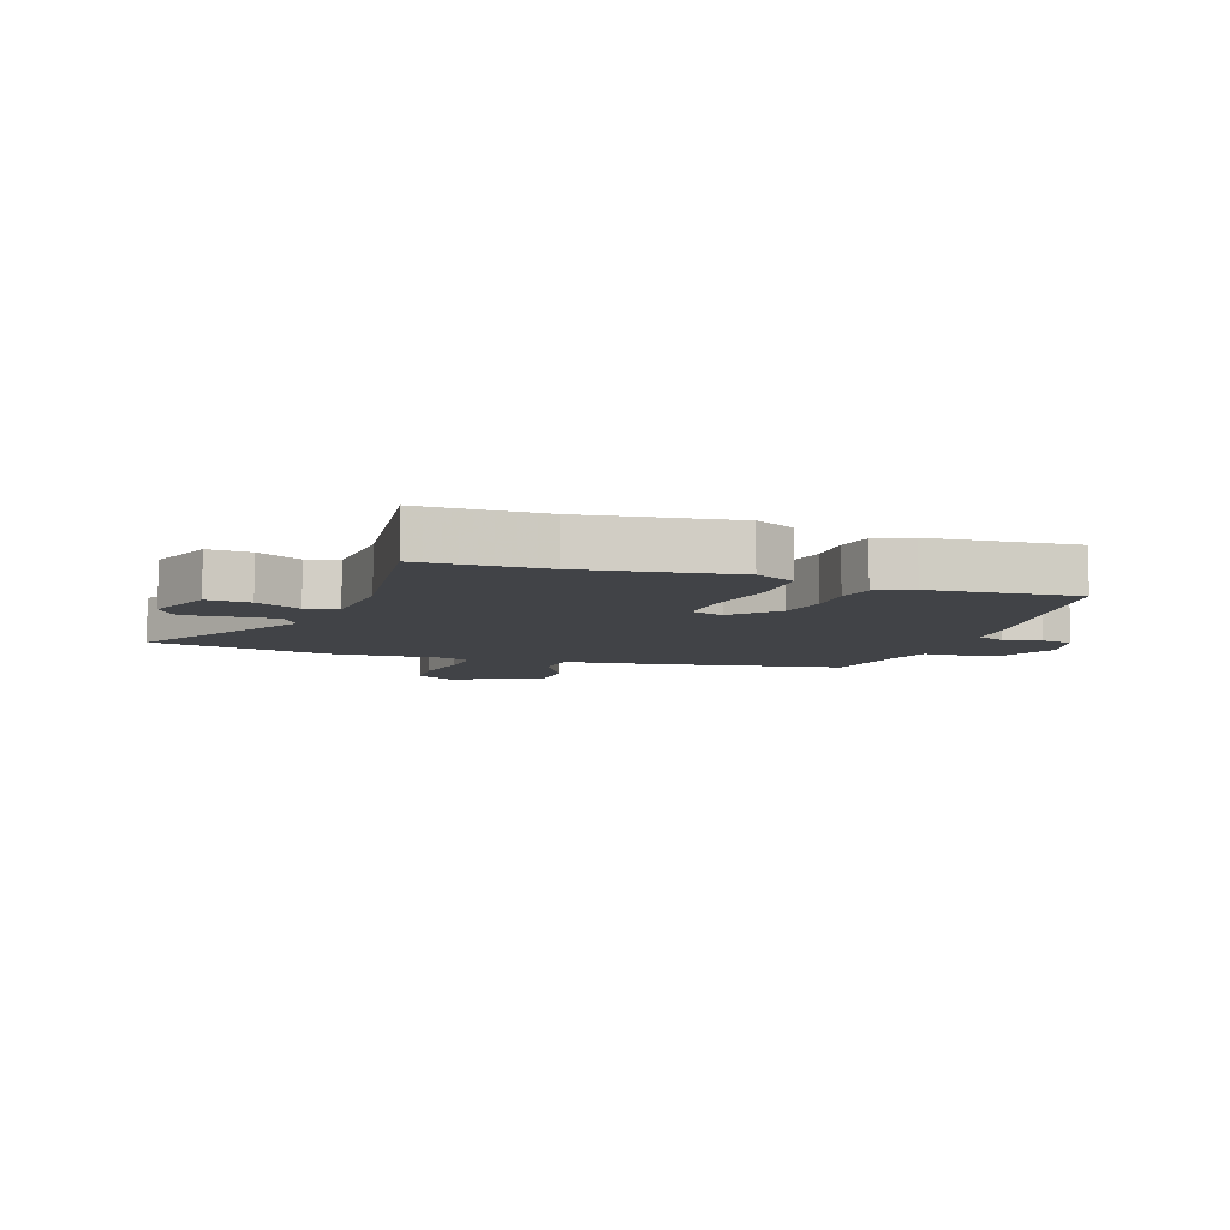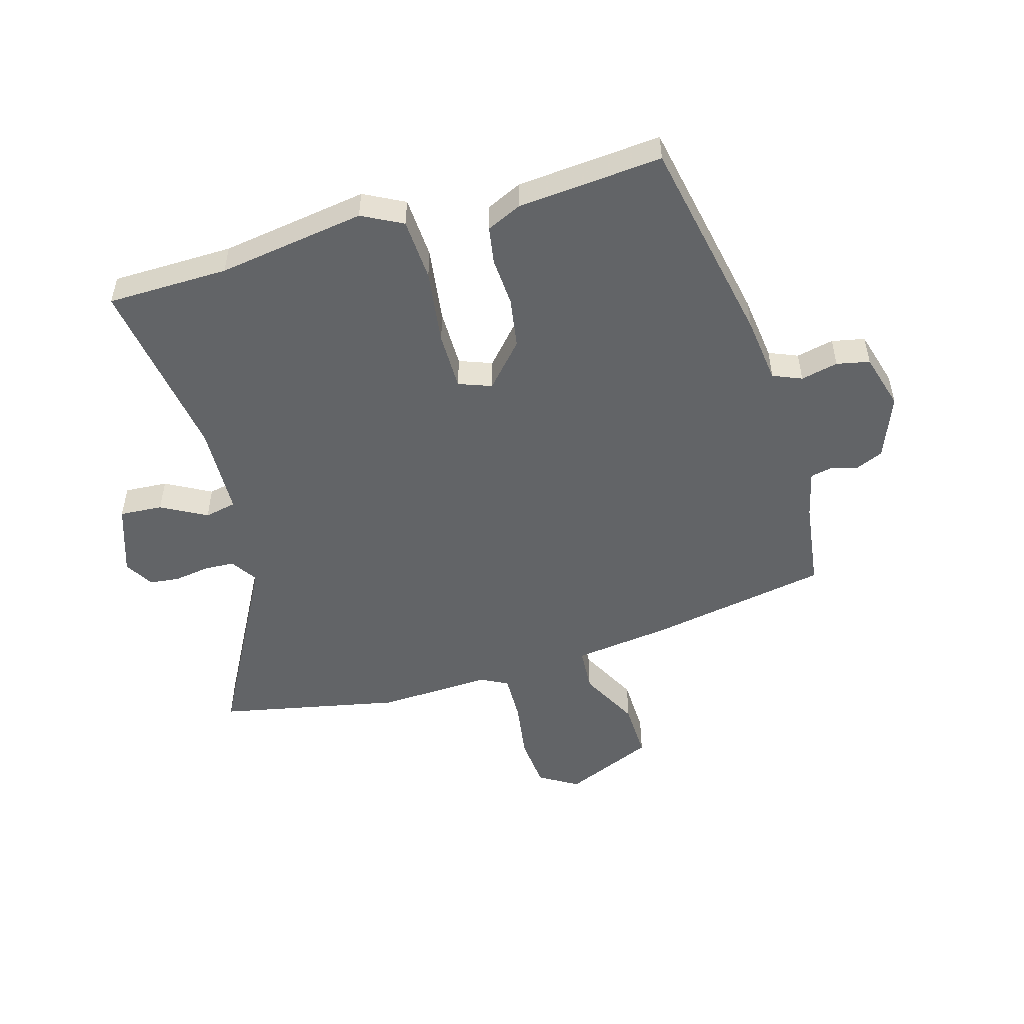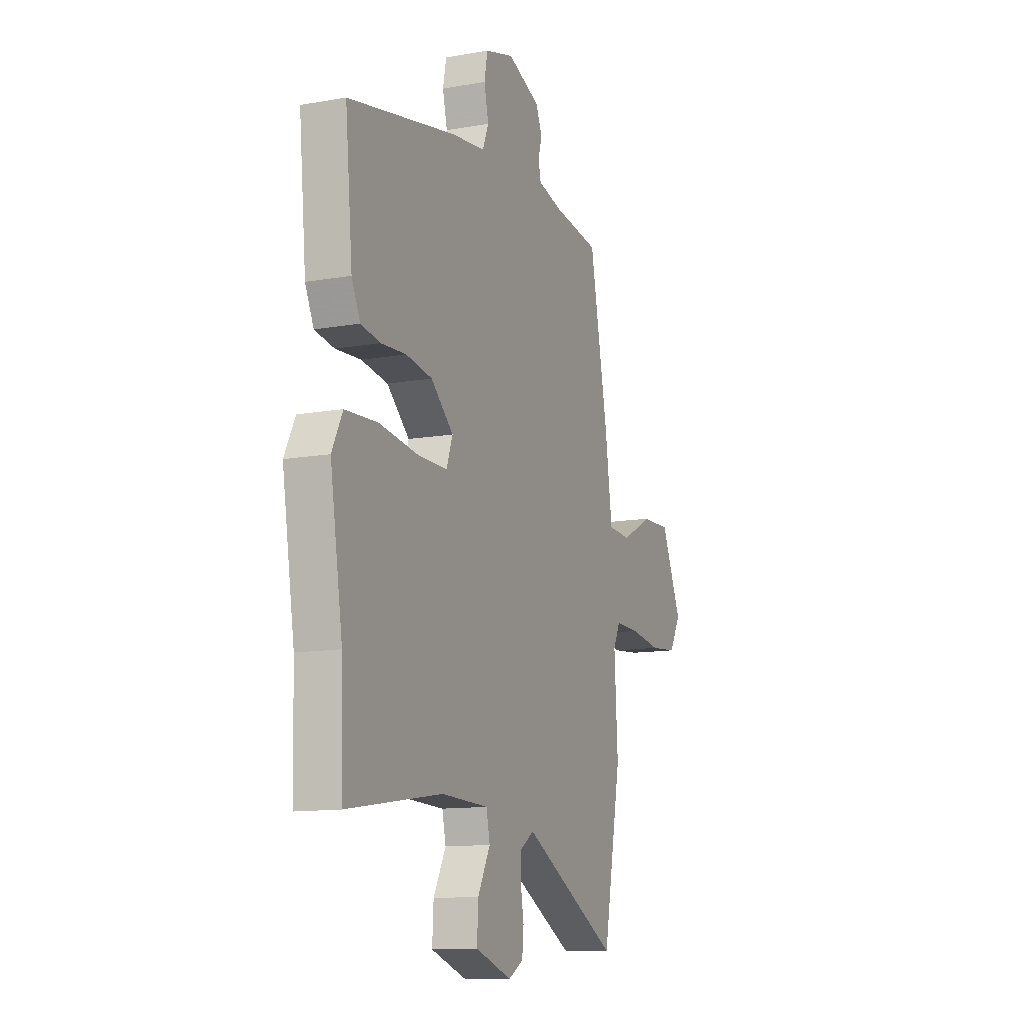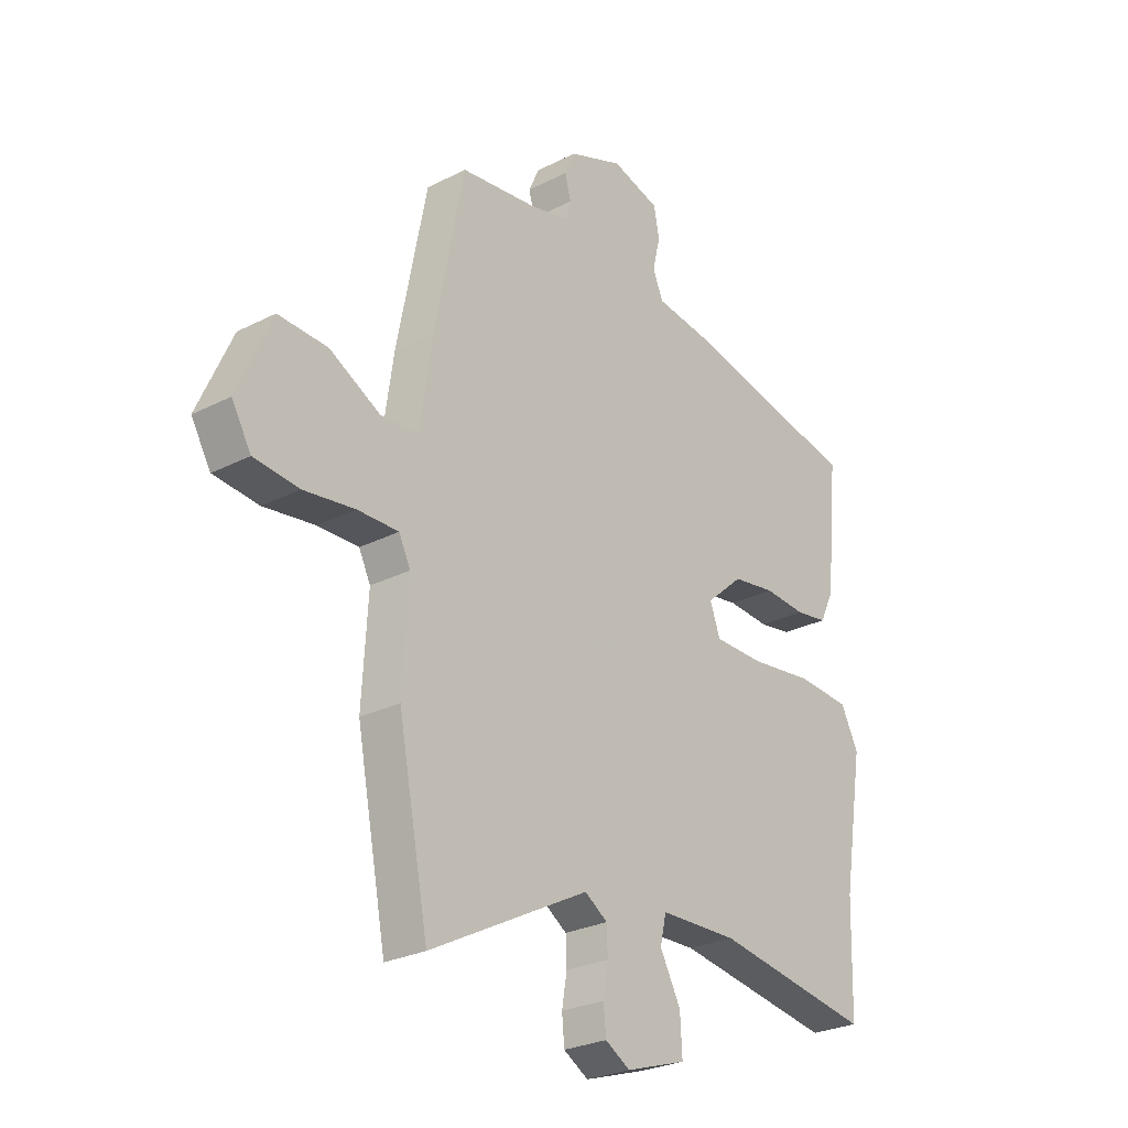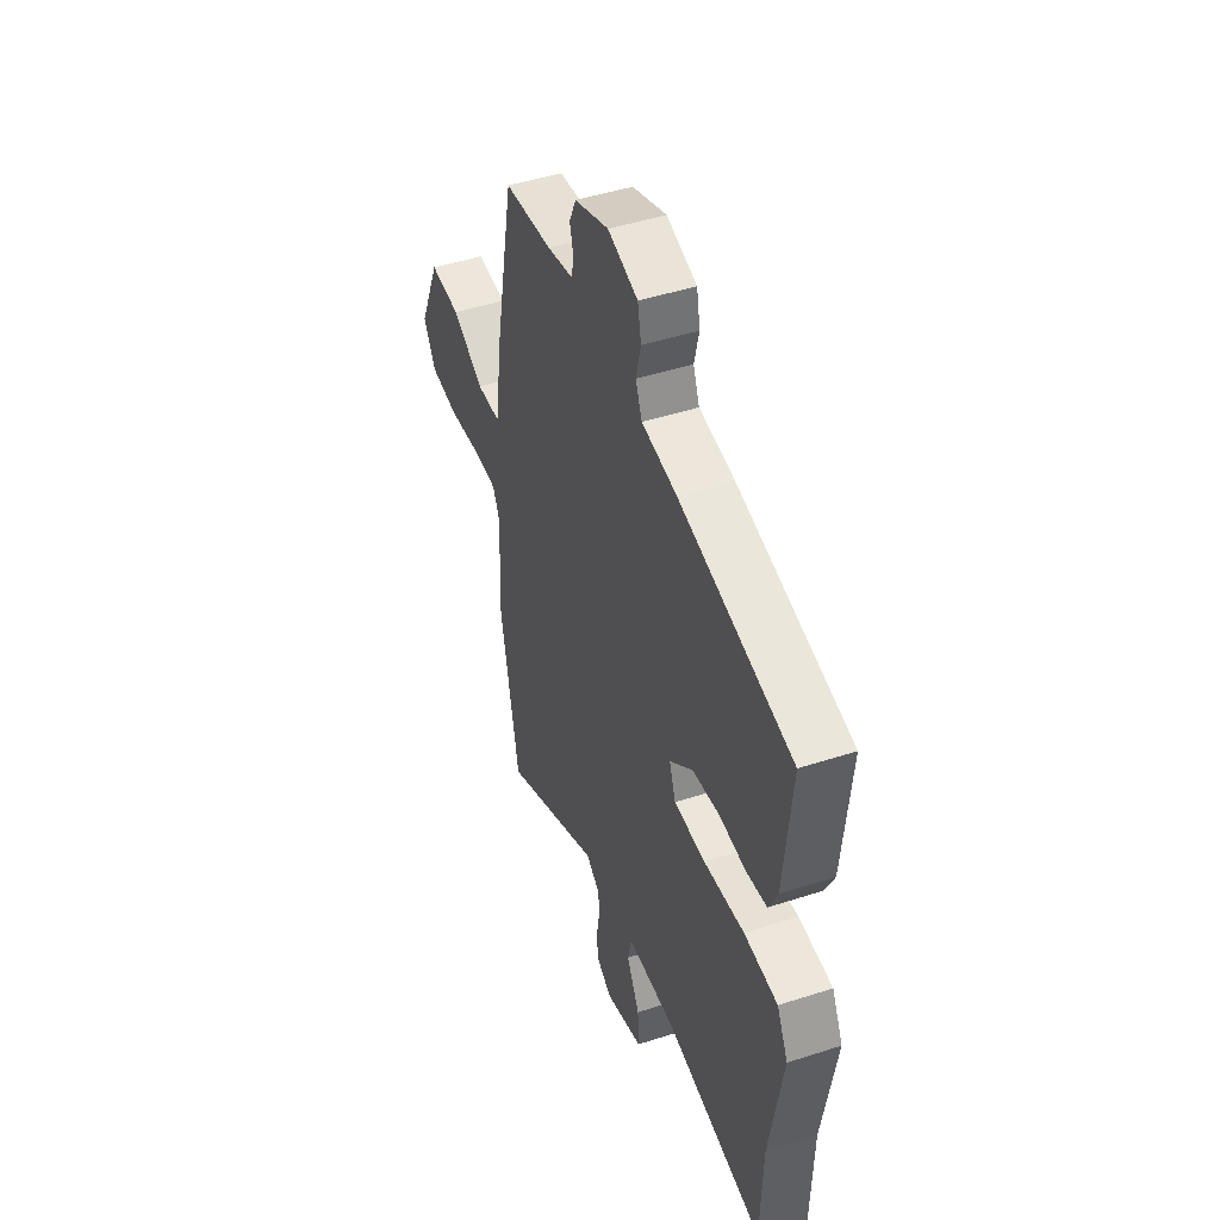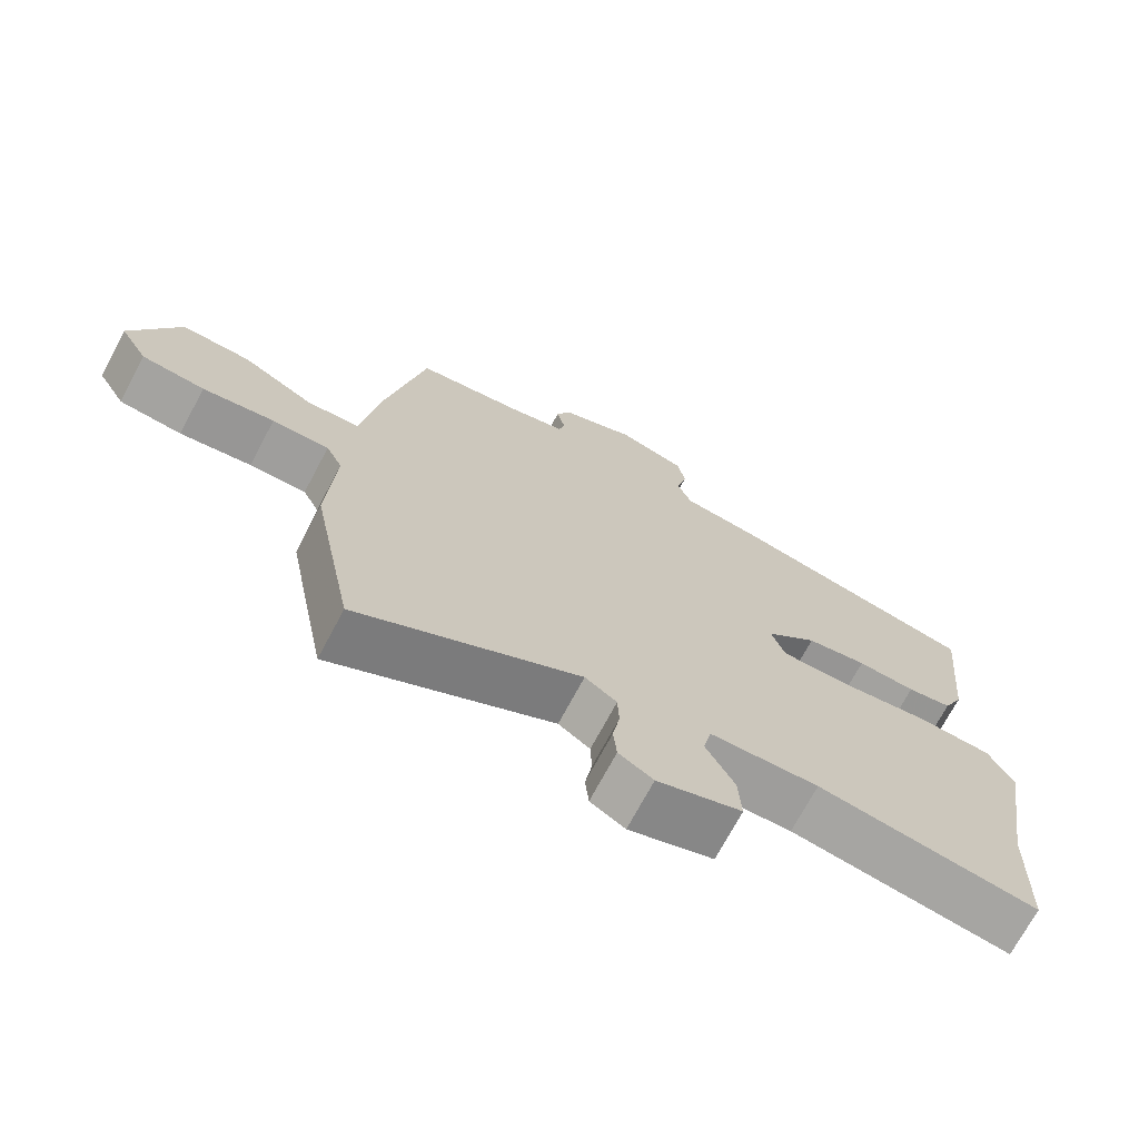
<metadata>
{"format":"obj","ext":"obj","renderer":"f3d","projection":"perspective","resolution":1024,"background":"white","views":[{"elev":-7.3,"azim":-110.4,"up":"+Y"},{"elev":-51.1,"azim":-74.5,"up":"+Y"},{"elev":-12.4,"azim":-67.4,"up":"+Z"},{"elev":-26.8,"azim":128.6,"up":"+Z"},{"elev":46.8,"azim":-110.2,"up":"+Z"},{"elev":-71.2,"azim":152.0,"up":"+Z"}]}
</metadata>
<code>
v 0.524 0.07 -0.376
v 0.464 0.07 -0.686
v 0.148 0.07 -0.52
v 0.103 0.07 -0.55
v 0.101 0.07 -0.602
v 0.111 0.07 -0.661
v 0.106 0.07 -0.713
v 0.057 0.07 -0.742
v -0.063 0.07 -0.703
v -0.059 0.07 -0.63
v -0.018 0.07 -0.553
v -0.03 0.07 -0.499
v -0.185 0.07 -0.495
v -0.499 0.07 -0.545
v -0.505 0.07 -0.339
v -0.546 0.07 -0.089
v -0.511 0.07 -0.02
v -0.405 0.07 -0.013
v -0.277 0.07 -0.029
v -0.178 0.07 -0.028
v -0.158 0.07 0.028
v -0.232 0.07 0.093
v -0.318 0.07 0.106
v -0.401 0.07 0.1
v -0.465 0.07 0.11
v -0.493 0.07 0.169
v -0.517 0.07 0.414
v -0.161 0.07 0.488
v -0.049 0.07 0.503
v -0.029 0.07 0.552
v -0.044 0.07 0.615
v -0.033 0.07 0.671
v 0.062 0.07 0.699
v 0.17 0.07 0.658
v 0.191 0.07 0.611
v 0.179 0.07 0.566
v 0.187 0.07 0.529
v 0.269 0.07 0.51
v 0.421 0.07 0.491
v 0.48 0.07 0.188
v 0.504 0.07 0.021
v 0.58 0.07 0.017
v 0.681 0.07 0.071
v 0.779 0.07 0.075
v 0.847 0.07 -0.078
v 0.808 0.07 -0.144
v 0.719 0.07 -0.153
v 0.617 0.07 -0.139
v 0.536 0.07 -0.138
v 0.513 0.07 -0.185
v 0.524 0 -0.376
v 0.464 0 -0.686
v 0.148 0 -0.52
v 0.103 0 -0.55
v 0.101 0 -0.602
v 0.111 0 -0.661
v 0.106 0 -0.713
v 0.057 0 -0.742
v -0.063 0 -0.703
v -0.059 0 -0.63
v -0.018 0 -0.553
v -0.03 0 -0.499
v -0.185 0 -0.495
v -0.499 0 -0.545
v -0.505 0 -0.339
v -0.546 0 -0.089
v -0.511 0 -0.02
v -0.405 0 -0.013
v -0.277 0 -0.029
v -0.178 0 -0.028
v -0.158 0 0.028
v -0.232 0 0.093
v -0.318 0 0.106
v -0.401 0 0.1
v -0.465 0 0.11
v -0.493 0 0.169
v -0.517 0 0.414
v -0.161 0 0.488
v -0.049 0 0.503
v -0.029 0 0.552
v -0.044 0 0.615
v -0.033 0 0.671
v 0.062 0 0.699
v 0.17 0 0.658
v 0.191 0 0.611
v 0.179 0 0.566
v 0.187 0 0.529
v 0.269 0 0.51
v 0.421 0 0.491
v 0.48 0 0.188
v 0.504 0 0.021
v 0.58 0 0.017
v 0.681 0 0.071
v 0.779 0 0.075
v 0.847 0 -0.078
v 0.808 0 -0.144
v 0.719 0 -0.153
v 0.617 0 -0.139
v 0.536 0 -0.138
v 0.513 0 -0.185
f 46 47 48
f 45 46 48
f 44 45 48
f 43 44 48
f 42 43 48
f 41 42 48 49
f 38 39 40 41
f 41 49 50
f 38 41 50
f 37 38 50
f 34 35 36
f 33 34 36
f 32 33 36
f 31 32 36
f 30 31 36
f 29 30 36 37
f 28 29 37
f 27 28 37
f 26 27 37
f 25 26 37
f 24 25 37
f 23 24 37
f 22 23 37
f 37 50 1
f 22 37 1
f 21 22 1
f 17 18 19
f 16 17 19
f 15 16 19
f 15 19 20
f 14 15 20
f 13 14 20
f 20 21 1
f 13 20 1
f 12 13 1
f 9 10 11
f 8 9 11
f 7 8 11
f 6 7 11
f 5 6 11
f 4 5 11 12
f 1 2 3
f 12 1 3
f 3 4 12
f 98 97 96
f 98 96 95
f 98 95 94
f 98 94 93
f 98 93 92
f 99 98 92 91
f 91 90 89 88
f 100 99 91
f 100 91 88
f 100 88 87
f 86 85 84
f 86 84 83
f 86 83 82
f 86 82 81
f 86 81 80
f 87 86 80 79
f 87 79 78
f 87 78 77
f 87 77 76
f 87 76 75
f 87 75 74
f 87 74 73
f 87 73 72
f 51 100 87
f 51 87 72
f 51 72 71
f 69 68 67
f 69 67 66
f 69 66 65
f 70 69 65
f 70 65 64
f 70 64 63
f 51 71 70
f 51 70 63
f 51 63 62
f 61 60 59
f 61 59 58
f 61 58 57
f 61 57 56
f 61 56 55
f 62 61 55 54
f 53 52 51
f 53 51 62
f 62 54 53
f 1 51 52 2
f 2 52 53 3
f 3 53 54 4
f 4 54 55 5
f 5 55 56 6
f 6 56 57 7
f 7 57 58 8
f 8 58 59 9
f 9 59 60 10
f 10 60 61 11
f 11 61 62 12
f 12 62 63 13
f 13 63 64 14
f 14 64 65 15
f 15 65 66 16
f 16 66 67 17
f 17 67 68 18
f 18 68 69 19
f 19 69 70 20
f 20 70 71 21
f 21 71 72 22
f 22 72 73 23
f 23 73 74 24
f 24 74 75 25
f 25 75 76 26
f 26 76 77 27
f 27 77 78 28
f 28 78 79 29
f 29 79 80 30
f 30 80 81 31
f 31 81 82 32
f 32 82 83 33
f 33 83 84 34
f 34 84 85 35
f 35 85 86 36
f 36 86 87 37
f 37 87 88 38
f 38 88 89 39
f 39 89 90 40
f 40 90 91 41
f 41 91 92 42
f 42 92 93 43
f 43 93 94 44
f 44 94 95 45
f 45 95 96 46
f 46 96 97 47
f 47 97 98 48
f 48 98 99 49
f 49 99 100 50
f 50 100 51 1

</code>
